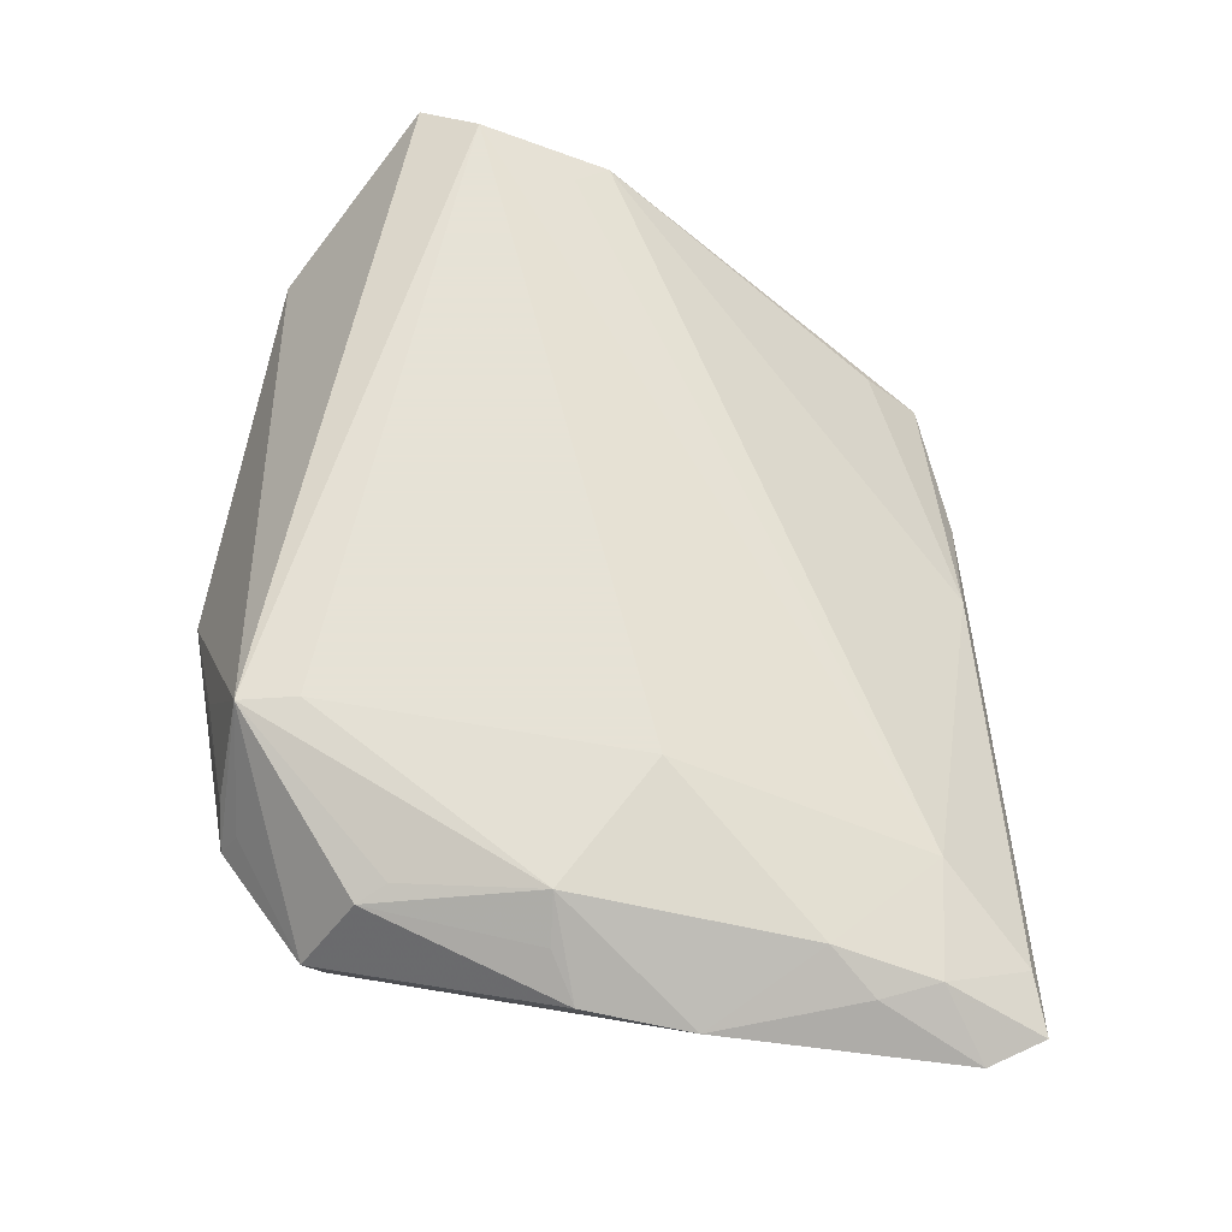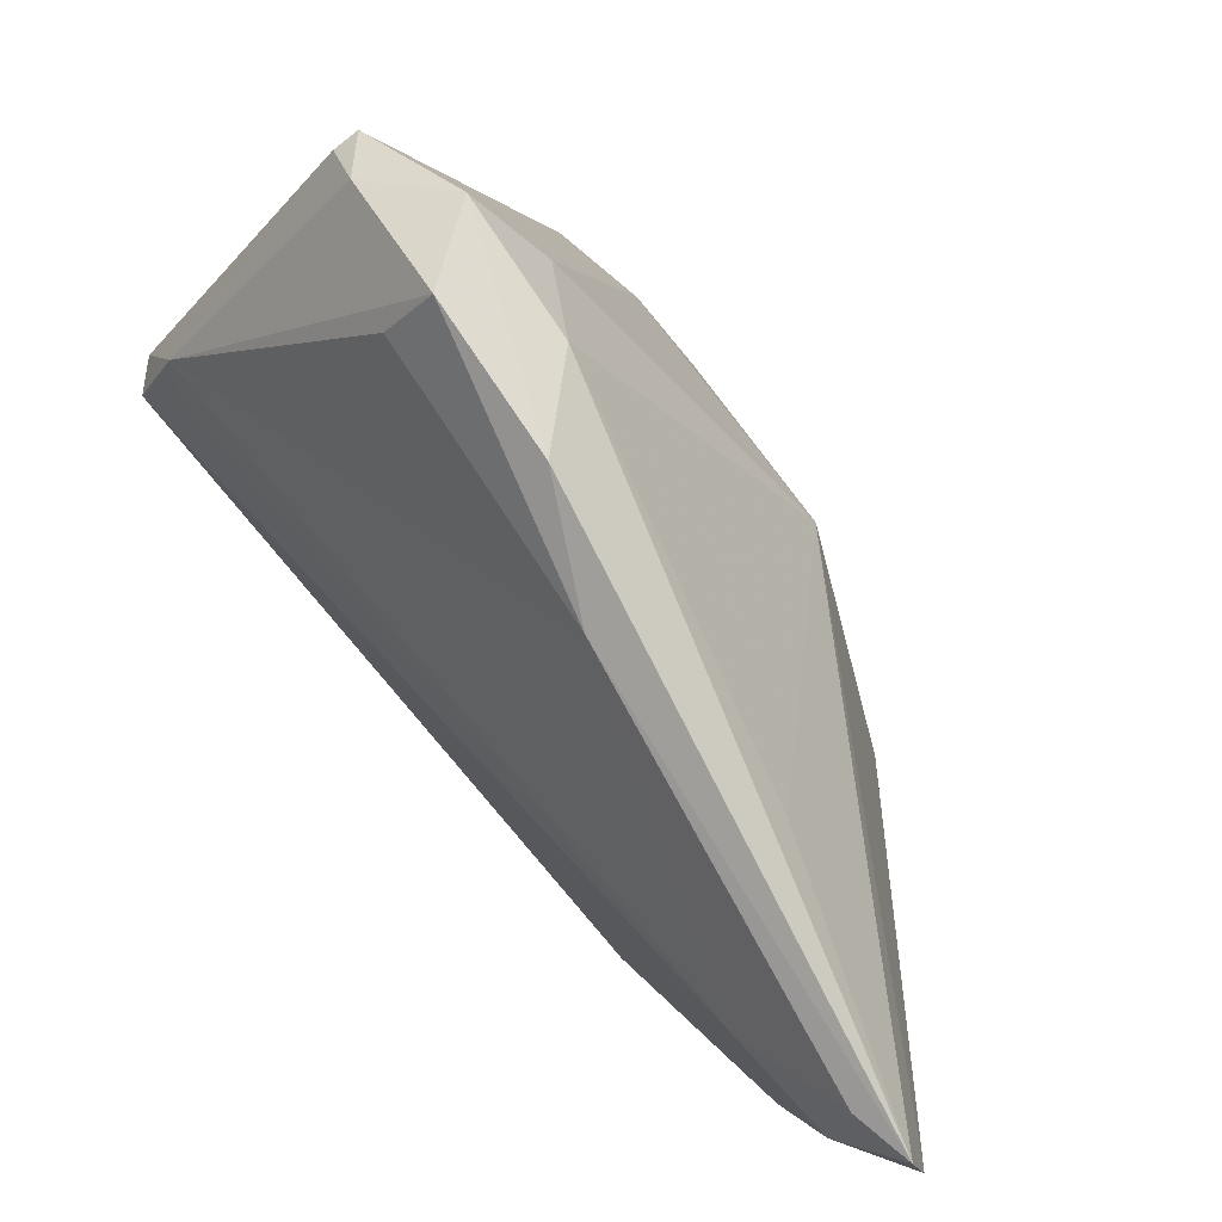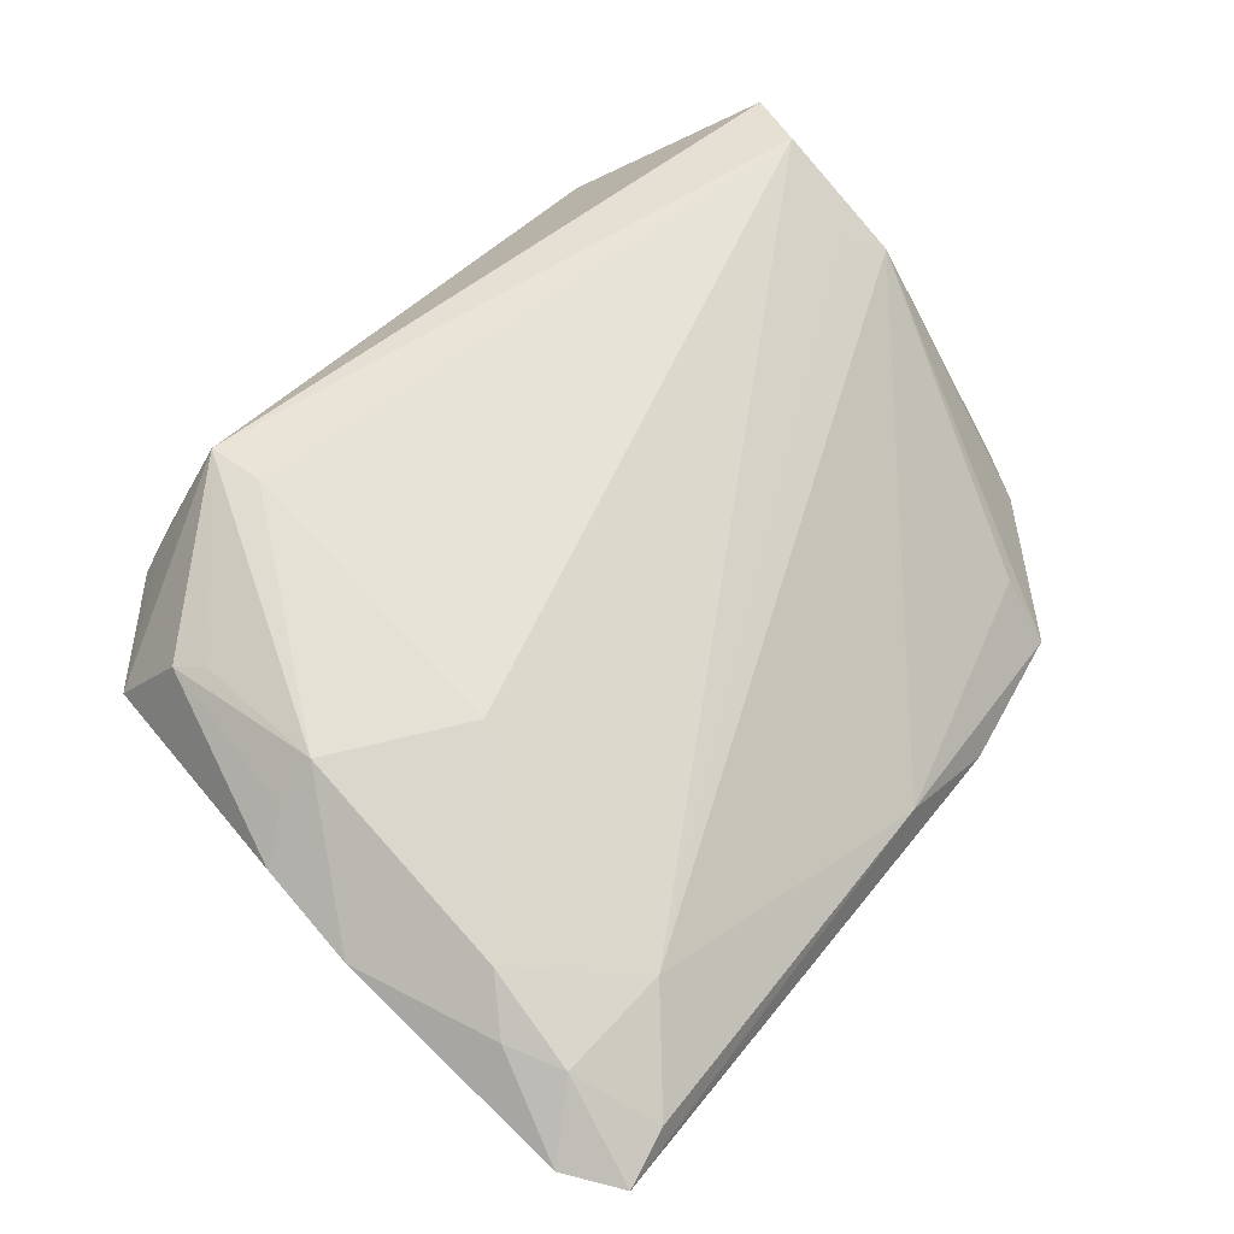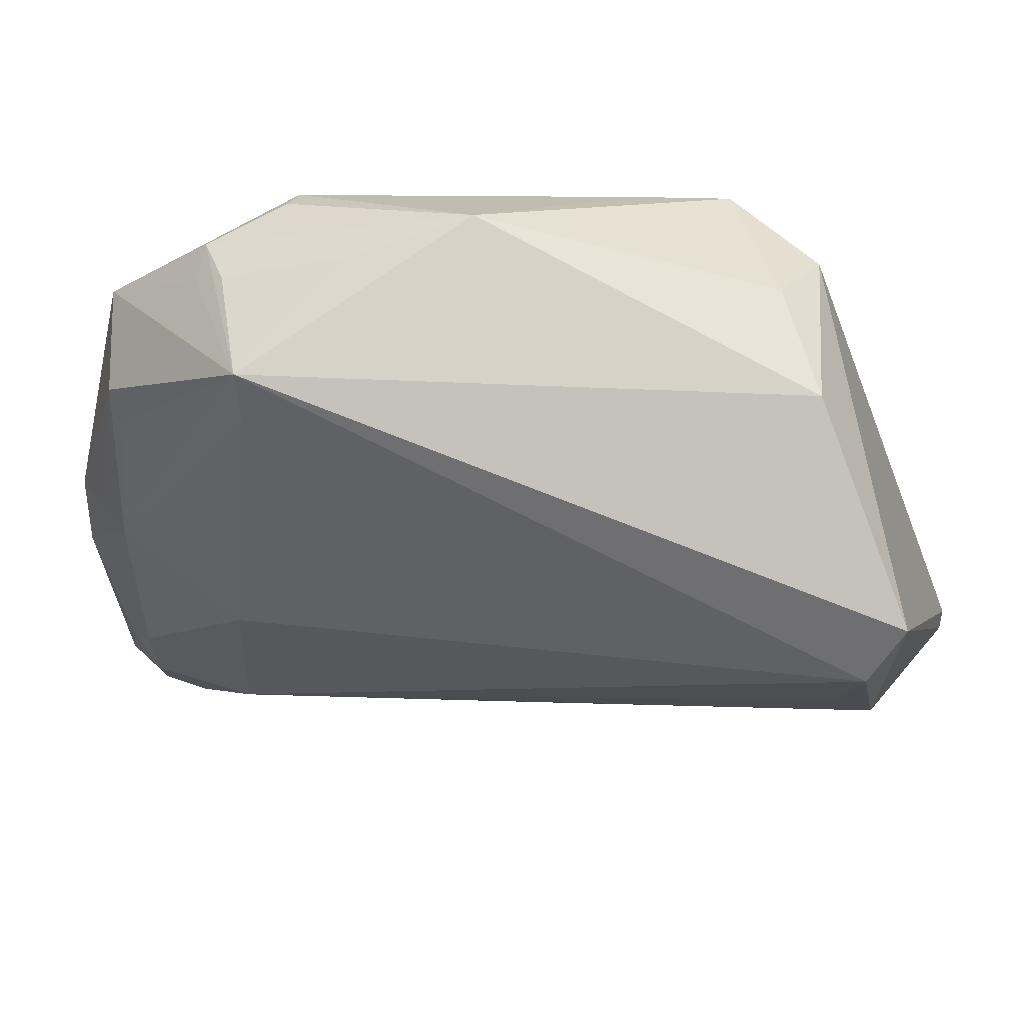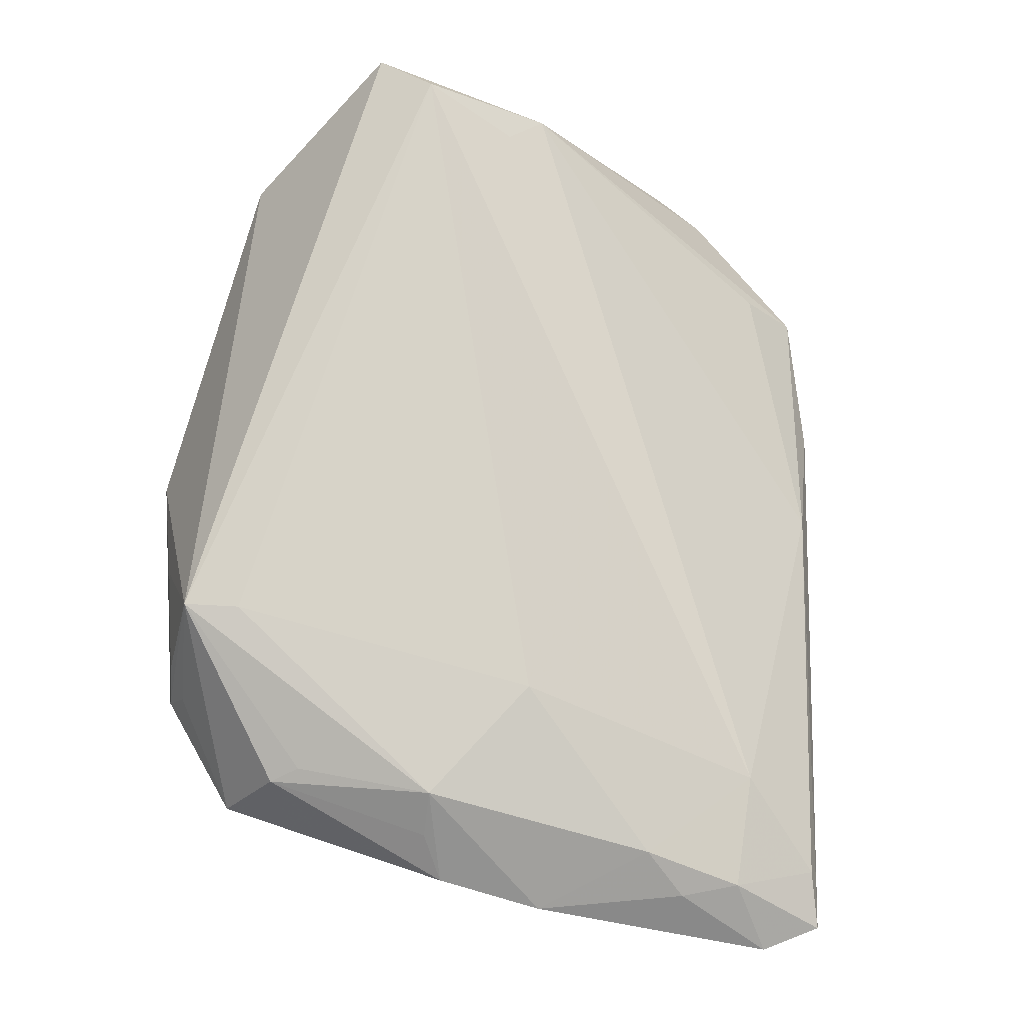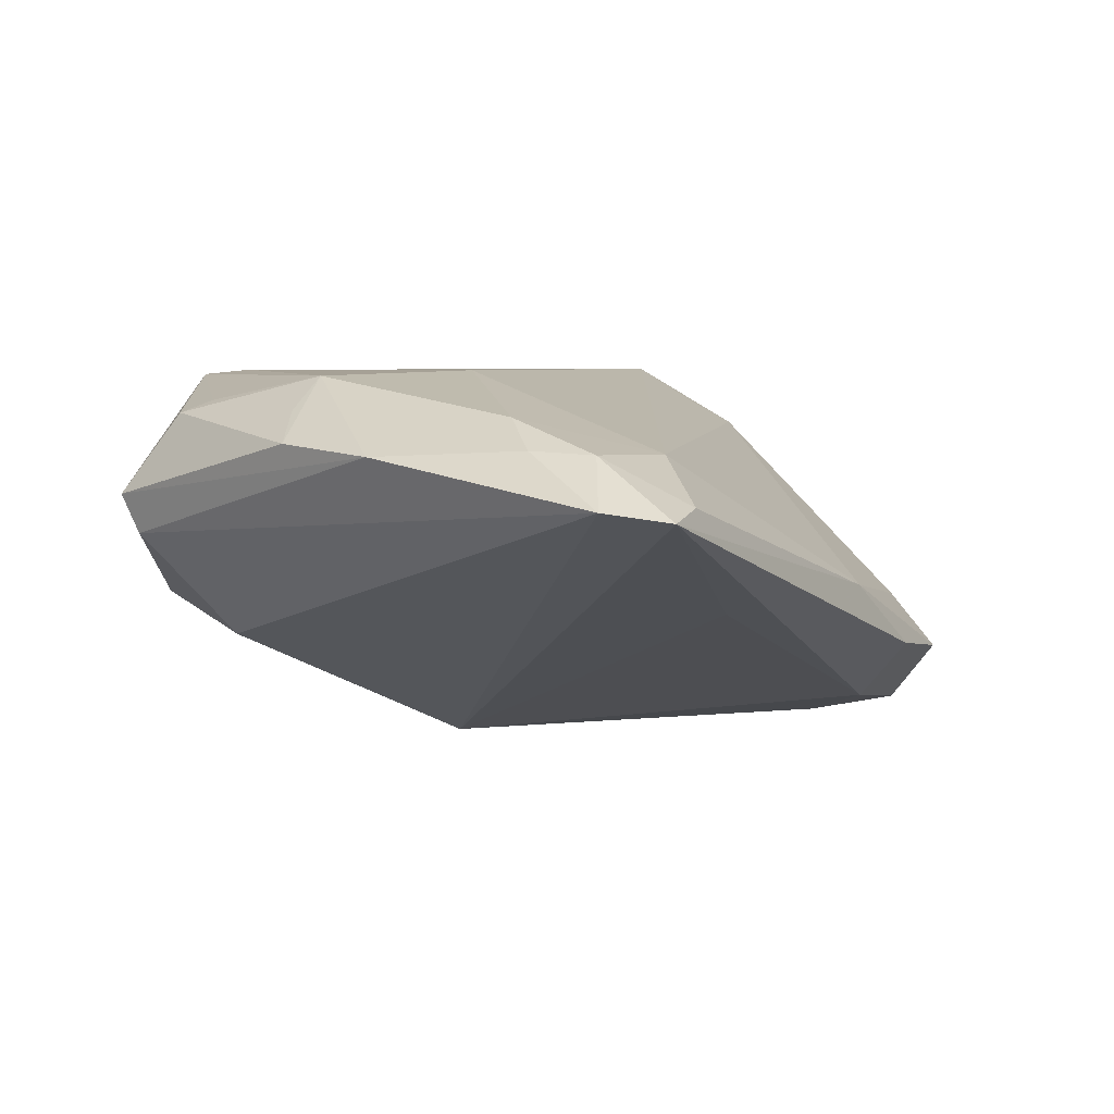
<metadata>
{"format":"obj","ext":"obj","renderer":"f3d","projection":"perspective","resolution":1024,"background":"white","views":[{"elev":63.8,"azim":-86.2,"up":"+Z"},{"elev":-79.6,"azim":133.1,"up":"+Y"},{"elev":62.2,"azim":-47.2,"up":"+Z"},{"elev":49.2,"azim":21.7,"up":"+Y"},{"elev":77.0,"azim":-80.7,"up":"+Z"},{"elev":4.8,"azim":-55.8,"up":"+Z"}]}
</metadata>
<code>
v -0.04378 -0.05001 0.007904
v -0.04773 -0.0019 0.01695
v -0.02439 0.02499 0.02122
v -0.05414 -0.04539 0.007806
v -0.04962 -0.03408 0.01333
v -0.006625 0.04133 -0.002232
v -0.02963 0.03361 -0.005967
v -0.03532 0.03161 0.009194
v 0.04352 0.002502 0.01659
v -0.04291 -0.001834 0.02063
v 0.04677 -0.02453 -0.0145
v 0.03449 -0.03308 -0.007842
v -0.05042 -0.05178 0.006782
v -0.02938 0.03512 -0.002618
v -0.02208 -0.04097 -0.005034
v 0.01659 -0.04381 -0.01181
v -0.04781 0.02371 0.007151
v 0.007025 0.03505 -0.01842
v 0.05011 -0.01871 -0.01467
v 0.05011 0.02065 0.01889
v 0.01865 0.01118 -0.025
v 0.04717 0.01346 0.02122
v -0.0443 0.01775 0.01642
v 0.0498 -0.01916 -0.01775
v 0.02696 0.03831 -0.006387
v -0.04701 0.0218 0.002685
v 0.02255 -0.03472 -0.01963
v 0.02906 0.01023 -0.02372
v 0.03491 0.03553 0.004216
v 0.003191 -0.04418 -0.003657
v 0.009025 0.01646 -0.02426
v 0.03399 -0.03933 -0.01415
v 0.01649 0.03542 -0.02143
v -0.04527 -0.02902 0.01651
v -0.03691 0.01619 -0.009477
v -0.01091 0.003208 -0.02296
v 0.01449 0.03018 -0.02281
v -0.05394 -0.01697 0.01247
v -0.04232 0.01457 0.01784
v 0.0286 -0.02479 -0.02298
v -0.03394 -0.04042 0.01263
v 0.04729 -0.001183 0.01374
v -0.03568 0.03369 0.005438
v 0.02892 0.0354 -0.01485
v -0.001347 0.02331 -0.02134
v -0.04721 -0.04064 0.01295
v -0.03173 0.03378 0.009556
v -0.02832 -0.0116 0.02122
v -0.05255 -0.004584 0.01354
v 0.03846 -0.03135 -0.02192
v -0.02503 0.03167 0.02068
v -0.01891 0.03725 0.005207
f 29 51 20
f 32 16 50
f 32 42 12
f 20 24 44
f 44 29 20
f 50 16 27
f 31 21 36
f 40 21 50
f 36 21 40
f 50 27 40
f 40 27 36
f 5 38 4
f 45 31 36
f 22 42 20
f 22 3 48
f 20 51 22
f 51 3 22
f 50 24 11
f 11 32 50
f 42 32 11
f 48 3 10
f 10 3 51
f 36 27 15
f 50 21 28
f 28 24 50
f 28 44 24
f 33 44 28
f 33 45 18
f 18 45 7
f 35 45 36
f 7 45 35
f 35 36 4
f 37 45 33
f 31 45 37
f 21 31 37
f 33 28 37
f 37 28 21
f 51 29 6
f 33 18 6
f 7 14 6
f 6 18 7
f 43 6 14
f 43 14 7
f 12 42 30
f 30 32 12
f 16 32 30
f 4 36 13
f 36 15 13
f 16 30 13
f 13 30 1
f 13 27 16
f 13 15 27
f 46 13 1
f 46 5 4
f 4 13 46
f 42 22 9
f 19 11 24
f 42 11 19
f 19 24 20
f 20 42 19
f 25 44 33
f 33 6 25
f 29 44 25
f 25 6 29
f 47 43 51
f 6 43 47
f 7 35 26
f 4 38 26
f 26 35 4
f 41 30 42
f 1 30 41
f 42 9 41
f 41 9 22
f 41 46 1
f 41 22 48
f 48 10 34
f 34 41 48
f 46 41 34
f 5 46 34
f 38 5 34
f 34 10 38
f 39 10 51
f 51 23 39
f 39 23 10
f 38 10 49
f 51 6 52
f 52 47 51
f 6 47 52
f 17 43 7
f 7 26 17
f 17 23 51
f 17 49 23
f 17 26 38
f 38 49 17
f 10 23 2
f 2 49 10
f 23 49 2
f 51 43 8
f 8 17 51
f 43 17 8

</code>
